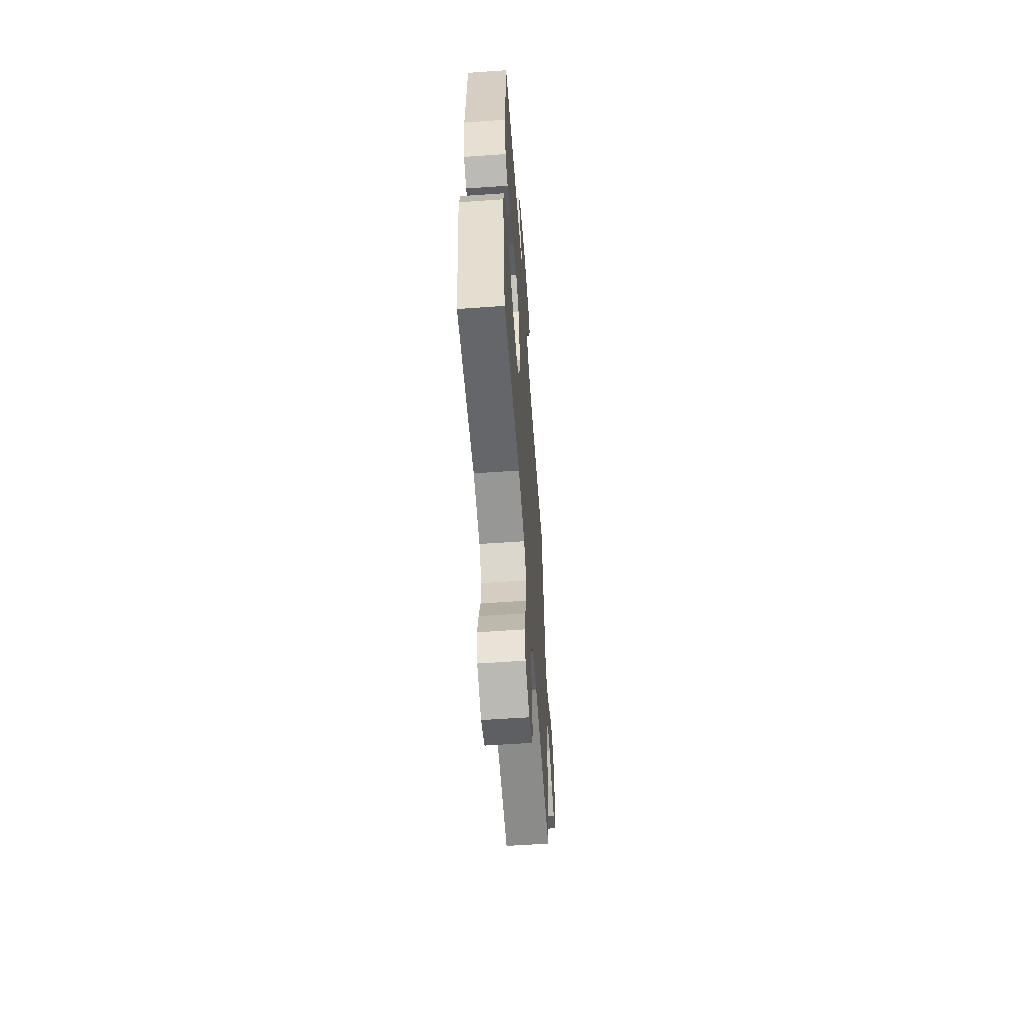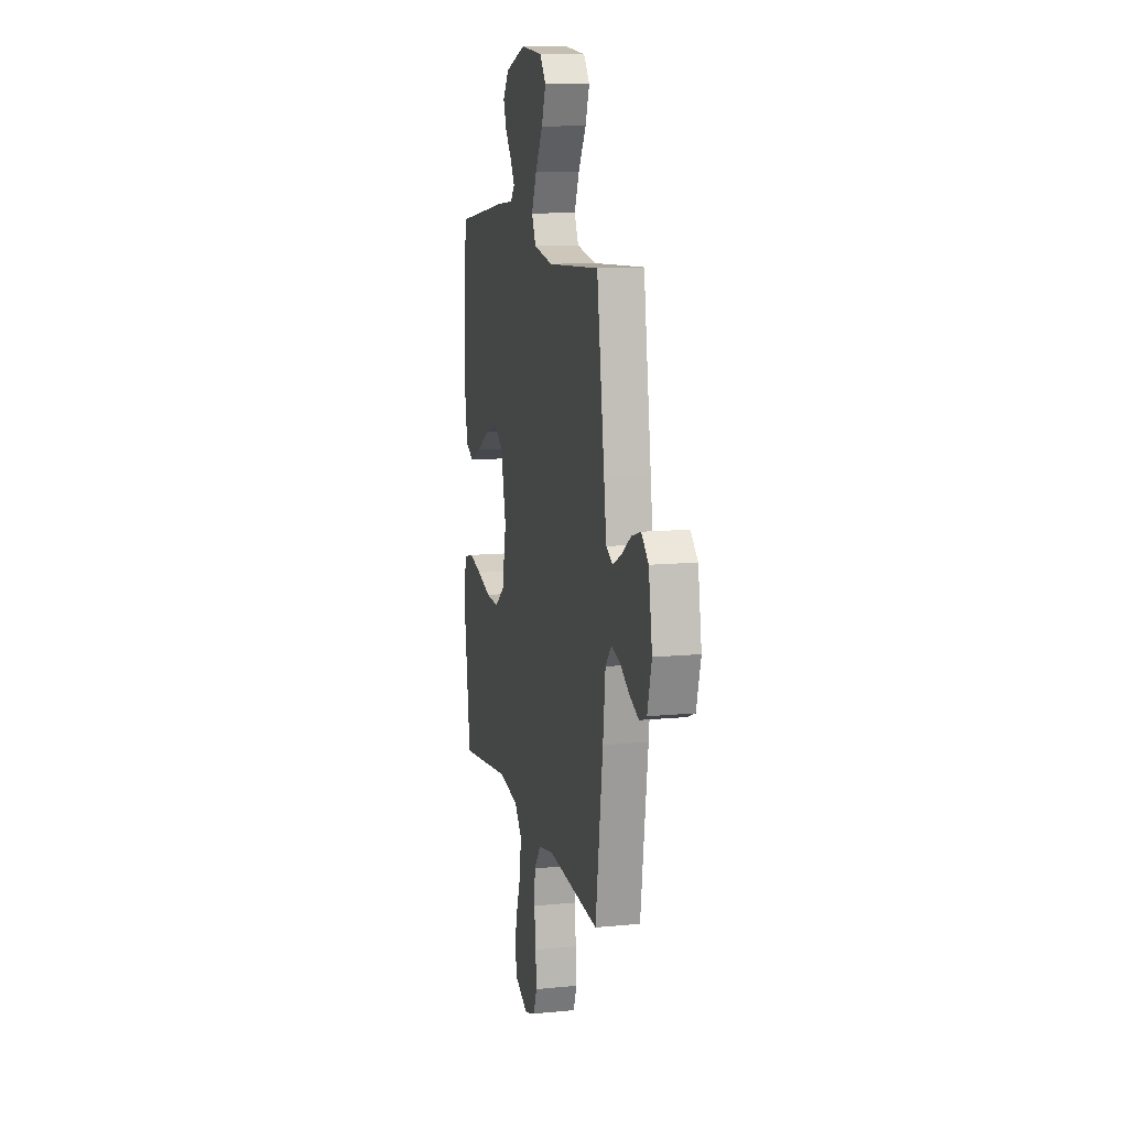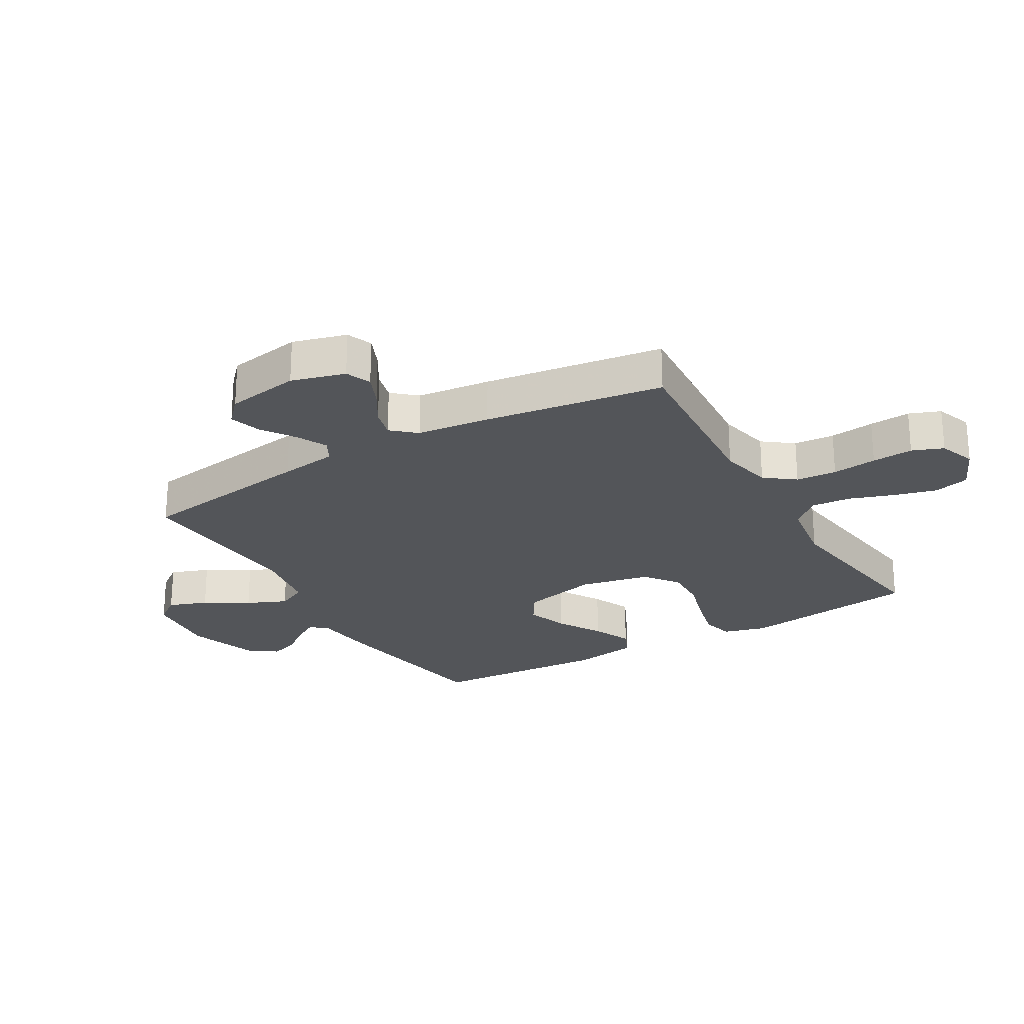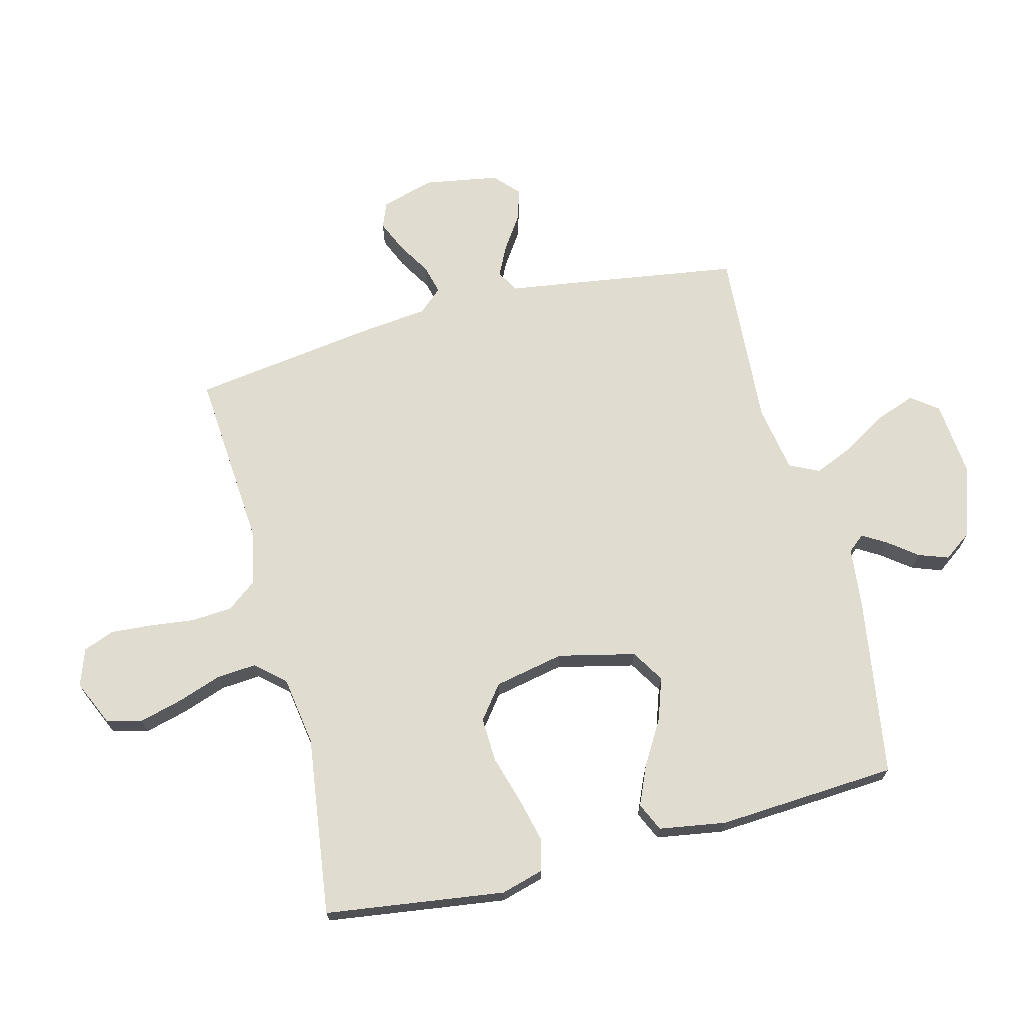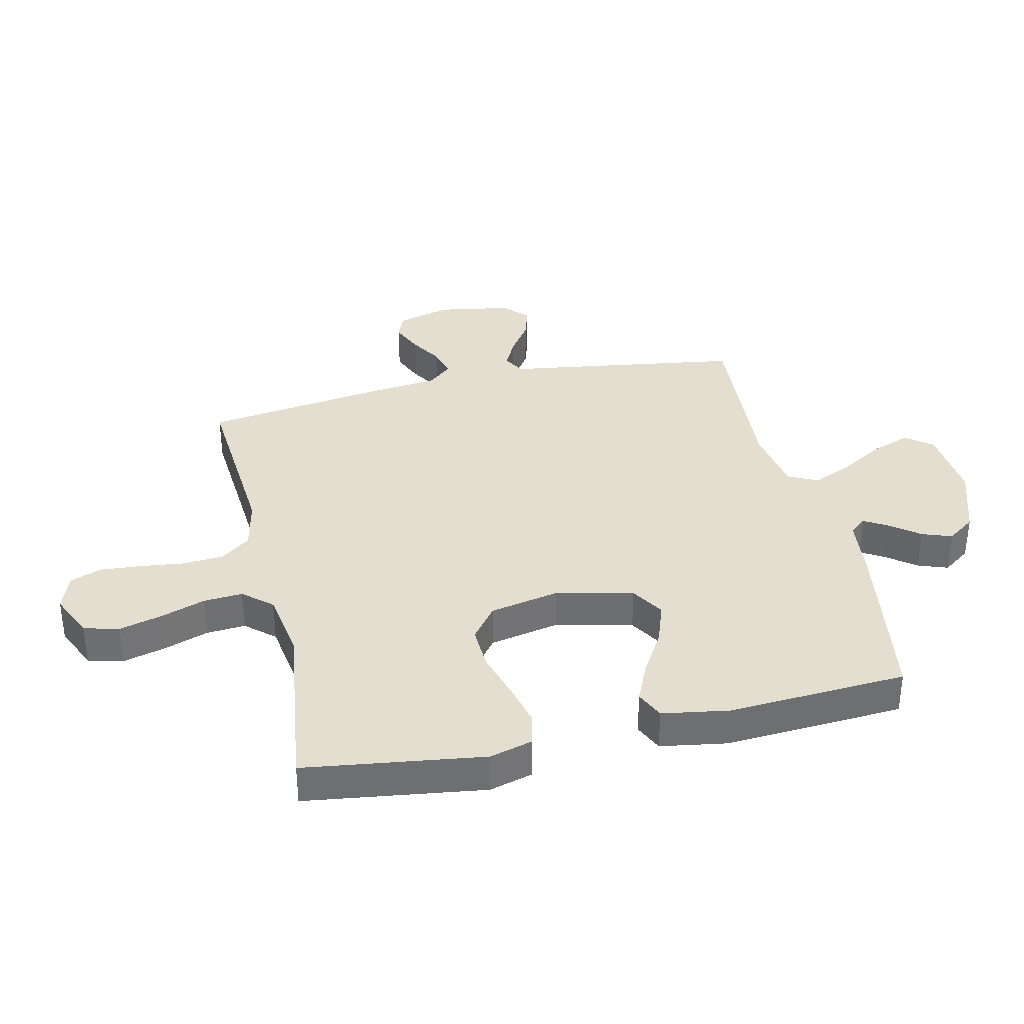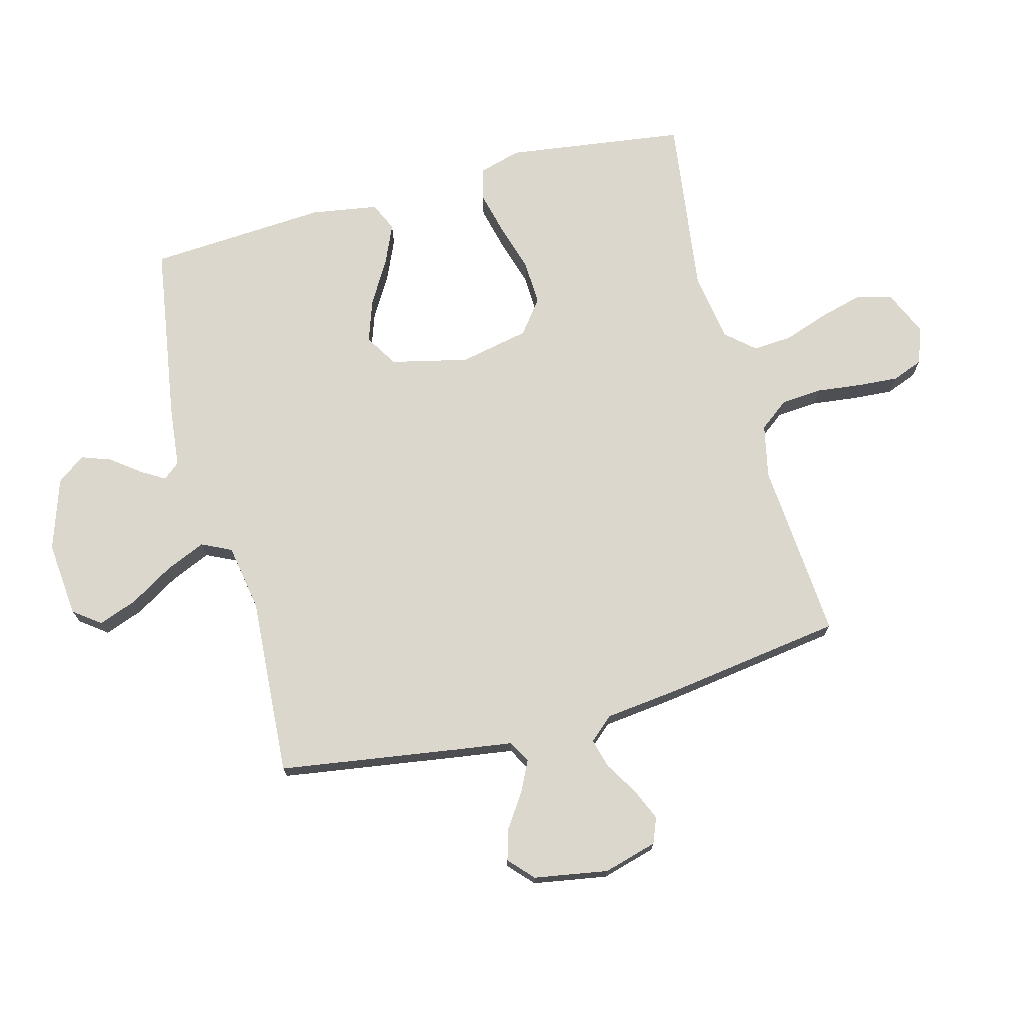
<metadata>
{"format":"obj","ext":"obj","renderer":"f3d","projection":"perspective","resolution":1024,"background":"white","views":[{"elev":-59.4,"azim":-85.9,"up":"+Z"},{"elev":11.8,"azim":76.9,"up":"+Z"},{"elev":-24.4,"azim":120.3,"up":"+Y"},{"elev":69.5,"azim":-104.4,"up":"+Y"},{"elev":35.7,"azim":-102.8,"up":"+Y"},{"elev":72.9,"azim":75.1,"up":"+Y"}]}
</metadata>
<code>
v -0.5 0.07 -0.5
v -0.541 0.07 -0.2
v -0.521 0.07 -0.128
v -0.467 0.07 -0.115
v -0.393 0.07 -0.133
v -0.312 0.07 -0.157
v -0.238 0.07 -0.16
v -0.182 0.07 -0.117
v -0.158 0.07 0
v -0.188 0.07 0.129
v -0.243 0.07 0.163
v -0.313 0.07 0.139
v -0.387 0.07 0.095
v -0.453 0.07 0.066
v -0.501 0.07 0.088
v -0.519 0.07 0.2
v -0.5 0.07 0.5
v -0.2 0.07 0.547
v -0.098 0.07 0.558
v -0.075 0.07 0.586
v -0.099 0.07 0.626
v -0.136 0.07 0.674
v -0.154 0.07 0.724
v -0.12 0.07 0.771
v 0 0.07 0.811
v 0.127 0.07 0.799
v 0.161 0.07 0.754
v 0.137 0.07 0.689
v 0.093 0.07 0.616
v 0.064 0.07 0.549
v 0.088 0.07 0.499
v 0.2 0.07 0.48
v 0.5 0.07 0.5
v 0.545 0.07 0.2
v 0.559 0.07 0.103
v 0.596 0.07 0.083
v 0.647 0.07 0.108
v 0.703 0.07 0.146
v 0.756 0.07 0.162
v 0.797 0.07 0.124
v 0.818 0.07 0
v 0.793 0.07 -0.09
v 0.75 0.07 -0.107
v 0.697 0.07 -0.084
v 0.641 0.07 -0.05
v 0.592 0.07 -0.037
v 0.557 0.07 -0.077
v 0.543 0.07 -0.2
v 0.5 0.07 -0.5
v 0.2 0.07 -0.477
v 0.111 0.07 -0.496
v 0.073 0.07 -0.546
v 0.068 0.07 -0.614
v 0.077 0.07 -0.689
v 0.082 0.07 -0.758
v 0.062 0.07 -0.81
v 0 0.07 -0.832
v -0.076 0.07 -0.798
v -0.091 0.07 -0.739
v -0.072 0.07 -0.667
v -0.046 0.07 -0.592
v -0.041 0.07 -0.526
v -0.083 0.07 -0.478
v -0.2 0.07 -0.46
v -0.5 0 -0.5
v -0.541 0 -0.2
v -0.521 0 -0.128
v -0.467 0 -0.115
v -0.393 0 -0.133
v -0.312 0 -0.157
v -0.238 0 -0.16
v -0.182 0 -0.117
v -0.158 0 0
v -0.188 0 0.129
v -0.243 0 0.163
v -0.313 0 0.139
v -0.387 0 0.095
v -0.453 0 0.066
v -0.501 0 0.088
v -0.519 0 0.2
v -0.5 0 0.5
v -0.2 0 0.547
v -0.098 0 0.558
v -0.075 0 0.586
v -0.099 0 0.626
v -0.136 0 0.674
v -0.154 0 0.724
v -0.12 0 0.771
v 0 0 0.811
v 0.127 0 0.799
v 0.161 0 0.754
v 0.137 0 0.689
v 0.093 0 0.616
v 0.064 0 0.549
v 0.088 0 0.499
v 0.2 0 0.48
v 0.5 0 0.5
v 0.545 0 0.2
v 0.559 0 0.103
v 0.596 0 0.083
v 0.647 0 0.108
v 0.703 0 0.146
v 0.756 0 0.162
v 0.797 0 0.124
v 0.818 0 0
v 0.793 0 -0.09
v 0.75 0 -0.107
v 0.697 0 -0.084
v 0.641 0 -0.05
v 0.592 0 -0.037
v 0.557 0 -0.077
v 0.543 0 -0.2
v 0.5 0 -0.5
v 0.2 0 -0.477
v 0.111 0 -0.496
v 0.073 0 -0.546
v 0.068 0 -0.614
v 0.077 0 -0.689
v 0.082 0 -0.758
v 0.062 0 -0.81
v 0 0 -0.832
v -0.076 0 -0.798
v -0.091 0 -0.739
v -0.072 0 -0.667
v -0.046 0 -0.592
v -0.041 0 -0.526
v -0.083 0 -0.478
v -0.2 0 -0.46
f 59 60 61
f 58 59 61
f 57 58 61
f 56 57 61
f 55 56 61
f 54 55 61
f 53 54 61
f 52 53 61 62
f 51 52 62 63
f 47 48 49 50
f 51 63 64
f 50 51 64
f 47 50 64
f 46 47 64
f 43 44 45
f 42 43 45
f 41 42 45
f 40 41 45
f 39 40 45
f 38 39 45
f 37 38 45
f 36 37 45 46
f 32 33 34 35
f 31 32 35
f 27 28 29
f 26 27 29
f 25 26 29
f 24 25 29
f 23 24 29
f 22 23 29
f 21 22 29
f 20 21 29 30
f 19 20 30 31
f 18 19 31
f 17 18 31
f 16 17 31
f 15 16 31
f 14 15 31
f 13 14 31
f 12 13 31
f 4 5 6
f 3 4 6
f 2 3 6
f 1 2 6
f 64 1 6
f 64 6 7
f 64 7 8
f 46 64 8
f 36 46 8
f 35 36 8
f 31 35 8 9
f 11 12 31
f 10 11 31
f 9 10 31
f 125 124 123
f 125 123 122
f 125 122 121
f 125 121 120
f 125 120 119
f 125 119 118
f 125 118 117
f 126 125 117 116
f 127 126 116 115
f 114 113 112 111
f 128 127 115
f 128 115 114
f 128 114 111
f 128 111 110
f 109 108 107
f 109 107 106
f 109 106 105
f 109 105 104
f 109 104 103
f 109 103 102
f 109 102 101
f 110 109 101 100
f 99 98 97 96
f 99 96 95
f 93 92 91
f 93 91 90
f 93 90 89
f 93 89 88
f 93 88 87
f 93 87 86
f 93 86 85
f 94 93 85 84
f 95 94 84 83
f 95 83 82
f 95 82 81
f 95 81 80
f 95 80 79
f 95 79 78
f 95 78 77
f 95 77 76
f 70 69 68
f 70 68 67
f 70 67 66
f 70 66 65
f 70 65 128
f 71 70 128
f 72 71 128
f 72 128 110
f 72 110 100
f 72 100 99
f 73 72 99 95
f 95 76 75
f 95 75 74
f 95 74 73
f 1 65 66 2
f 2 66 67 3
f 3 67 68 4
f 4 68 69 5
f 5 69 70 6
f 6 70 71 7
f 7 71 72 8
f 8 72 73 9
f 9 73 74 10
f 10 74 75 11
f 11 75 76 12
f 12 76 77 13
f 13 77 78 14
f 14 78 79 15
f 15 79 80 16
f 16 80 81 17
f 17 81 82 18
f 18 82 83 19
f 19 83 84 20
f 20 84 85 21
f 21 85 86 22
f 22 86 87 23
f 23 87 88 24
f 24 88 89 25
f 25 89 90 26
f 26 90 91 27
f 27 91 92 28
f 28 92 93 29
f 29 93 94 30
f 30 94 95 31
f 31 95 96 32
f 32 96 97 33
f 33 97 98 34
f 34 98 99 35
f 35 99 100 36
f 36 100 101 37
f 37 101 102 38
f 38 102 103 39
f 39 103 104 40
f 40 104 105 41
f 41 105 106 42
f 42 106 107 43
f 43 107 108 44
f 44 108 109 45
f 45 109 110 46
f 46 110 111 47
f 47 111 112 48
f 48 112 113 49
f 49 113 114 50
f 50 114 115 51
f 51 115 116 52
f 52 116 117 53
f 53 117 118 54
f 54 118 119 55
f 55 119 120 56
f 56 120 121 57
f 57 121 122 58
f 58 122 123 59
f 59 123 124 60
f 60 124 125 61
f 61 125 126 62
f 62 126 127 63
f 63 127 128 64
f 64 128 65 1

</code>
